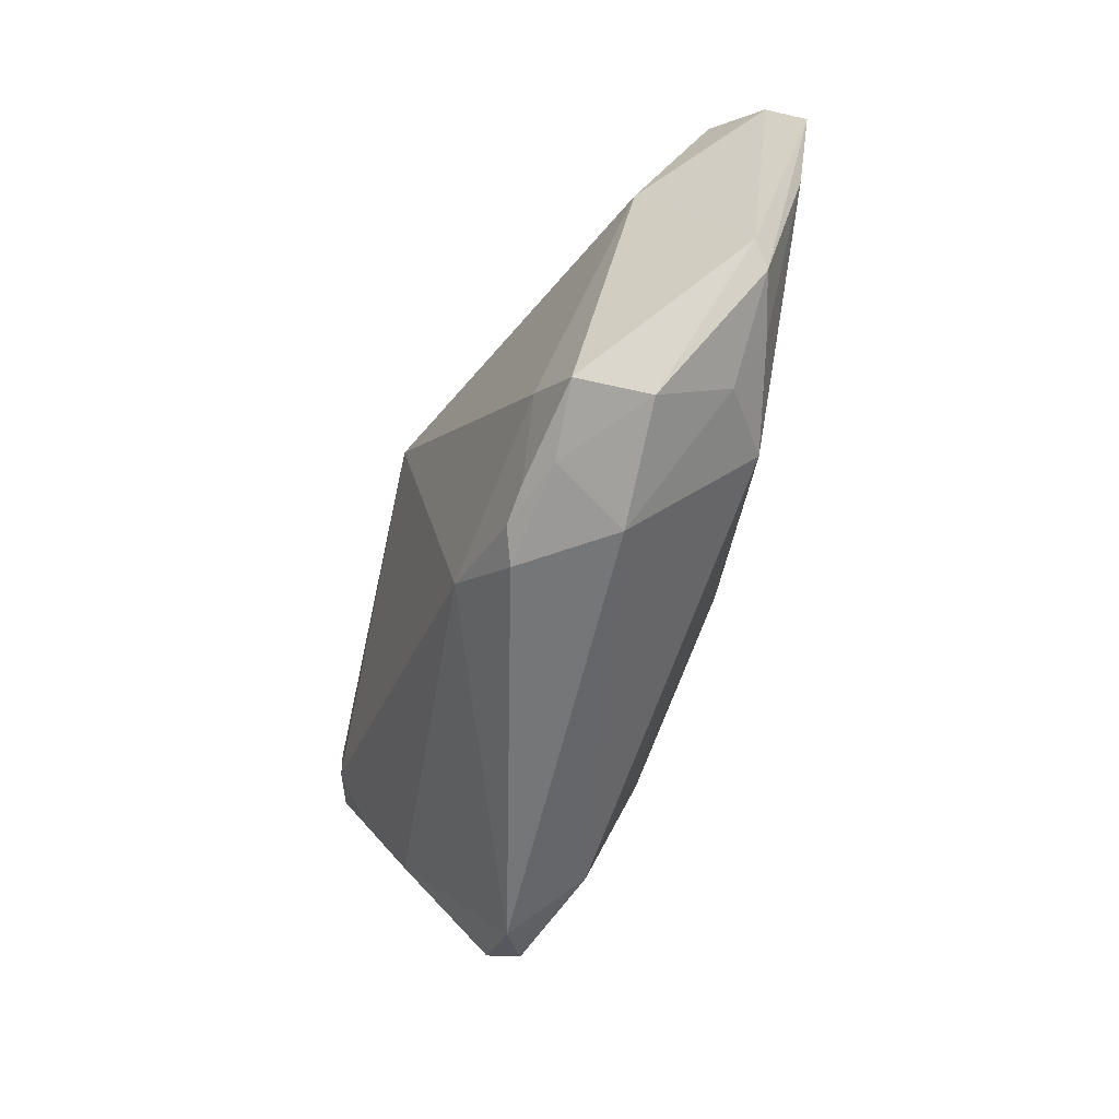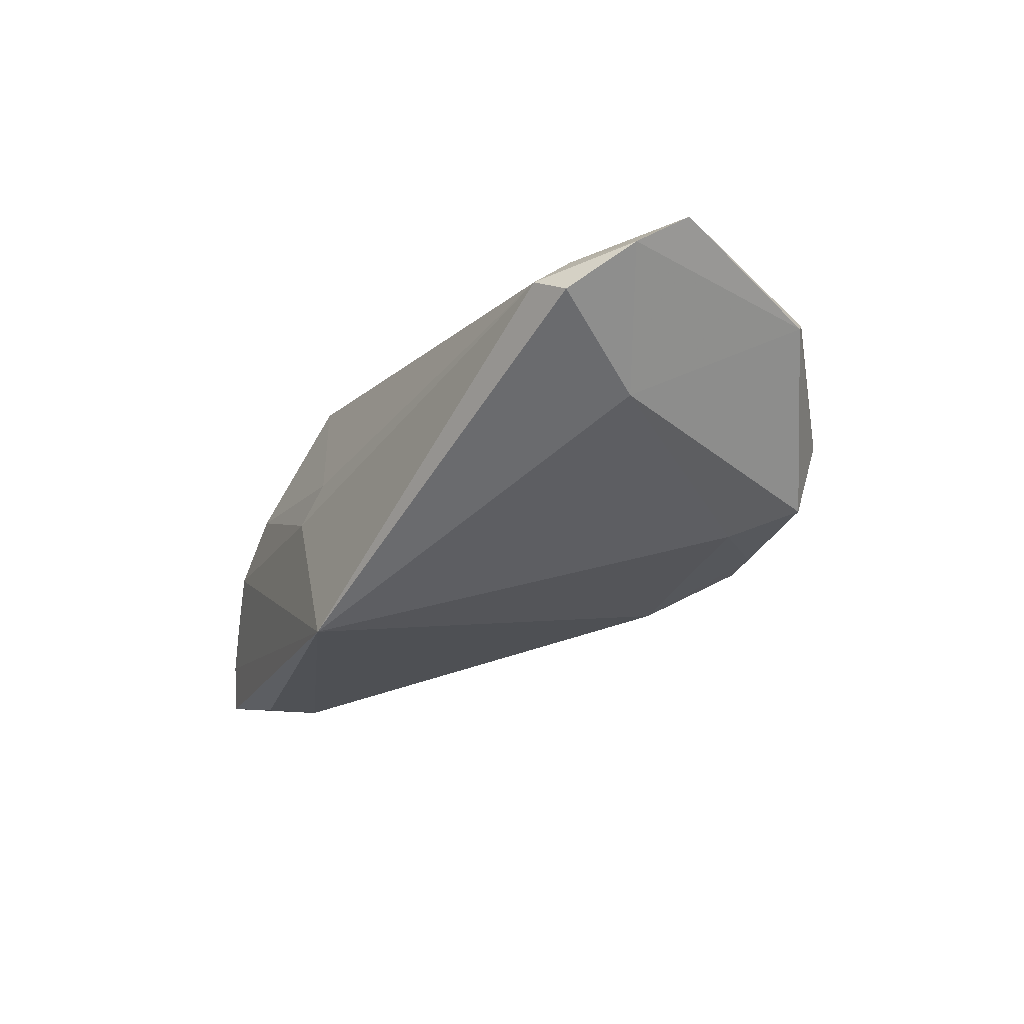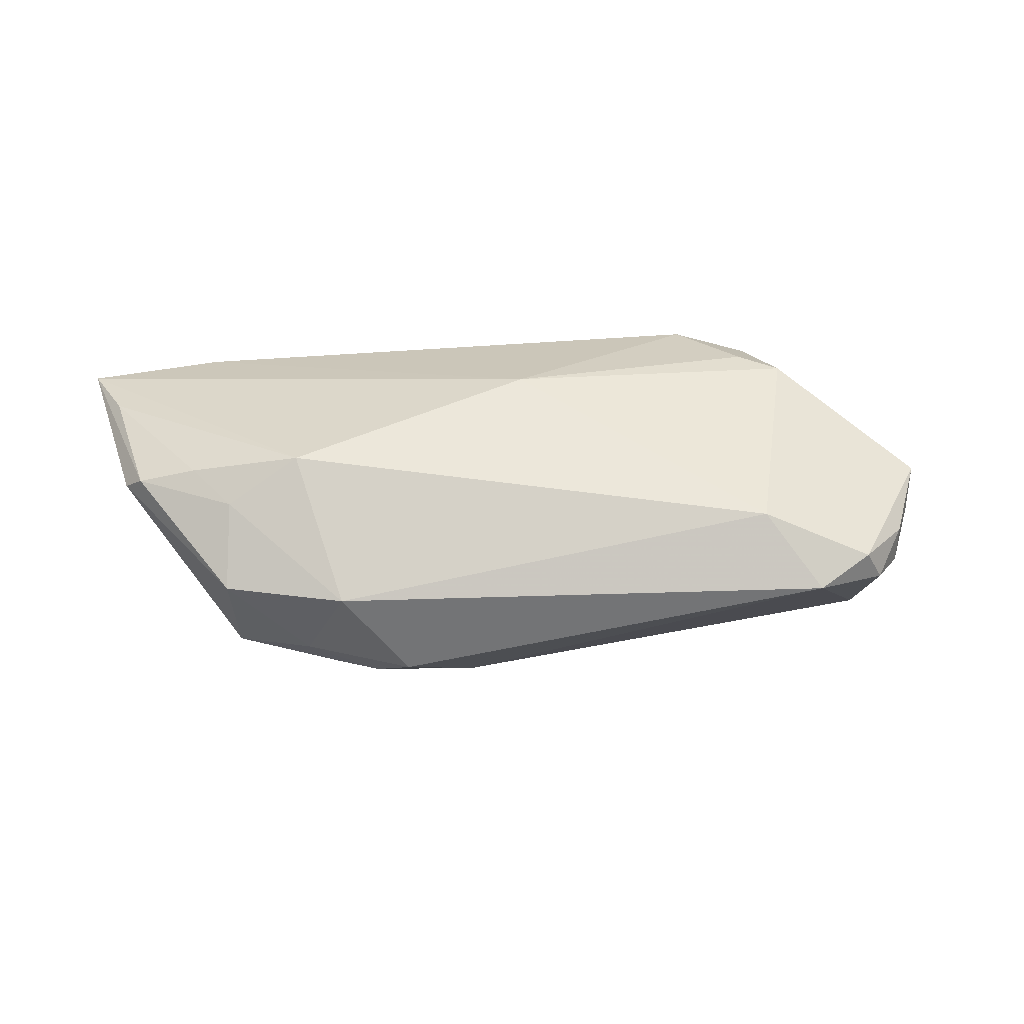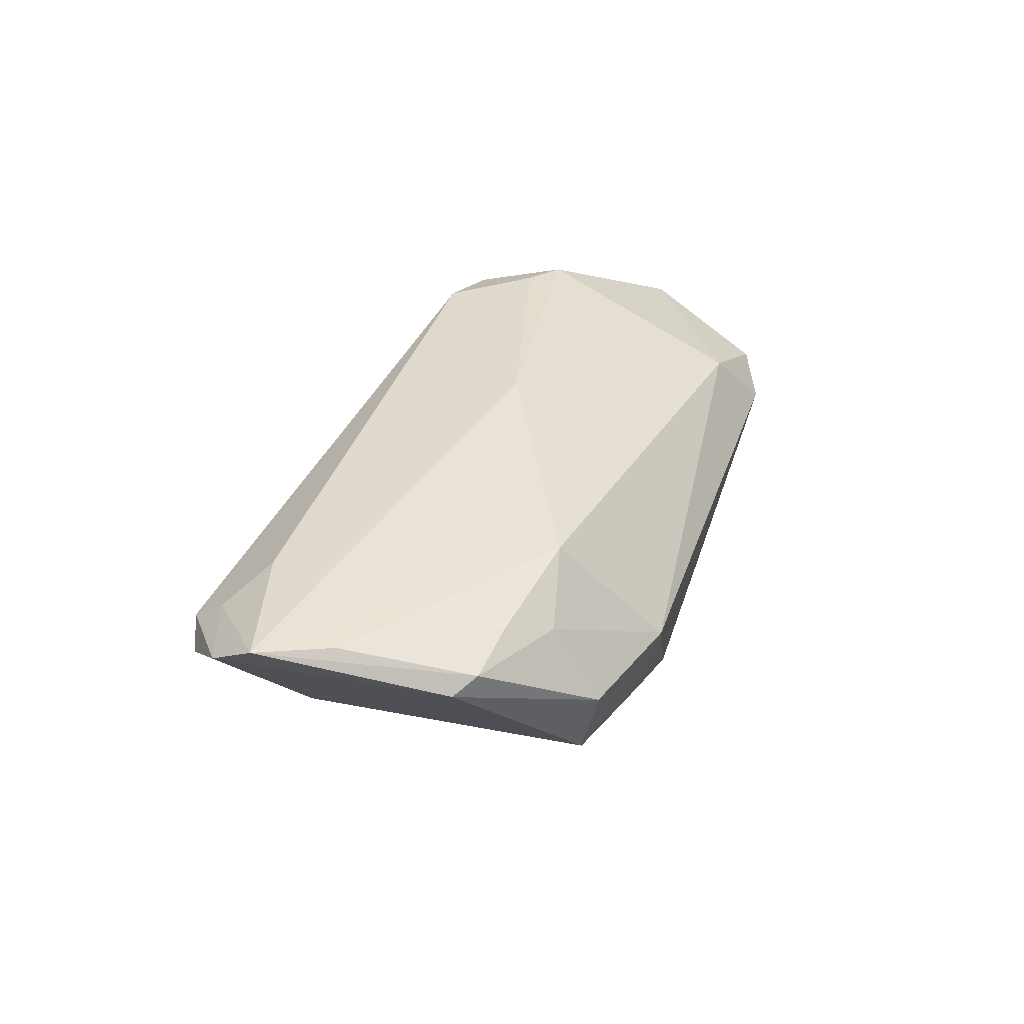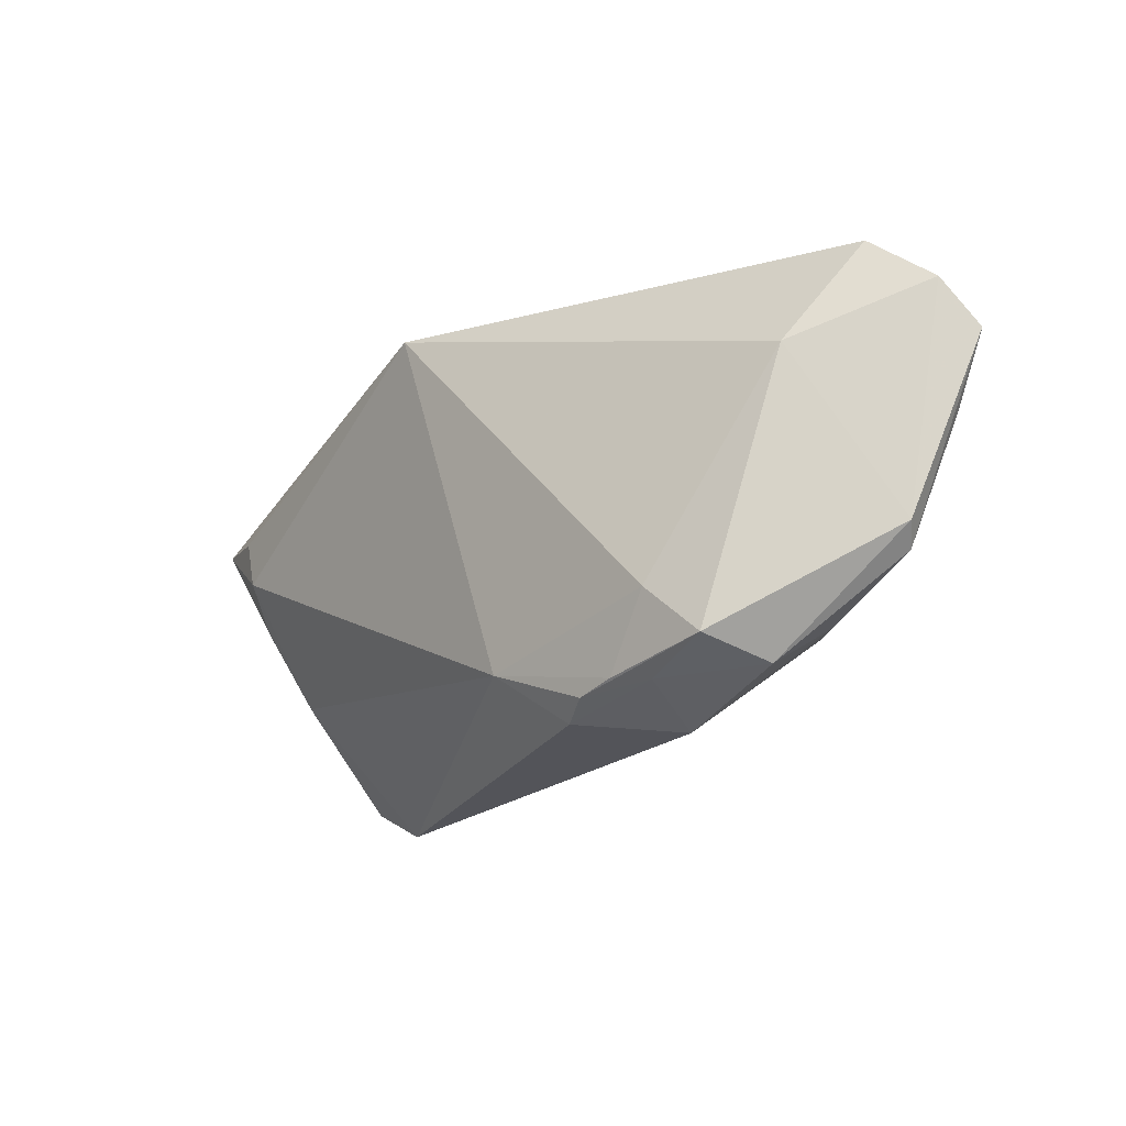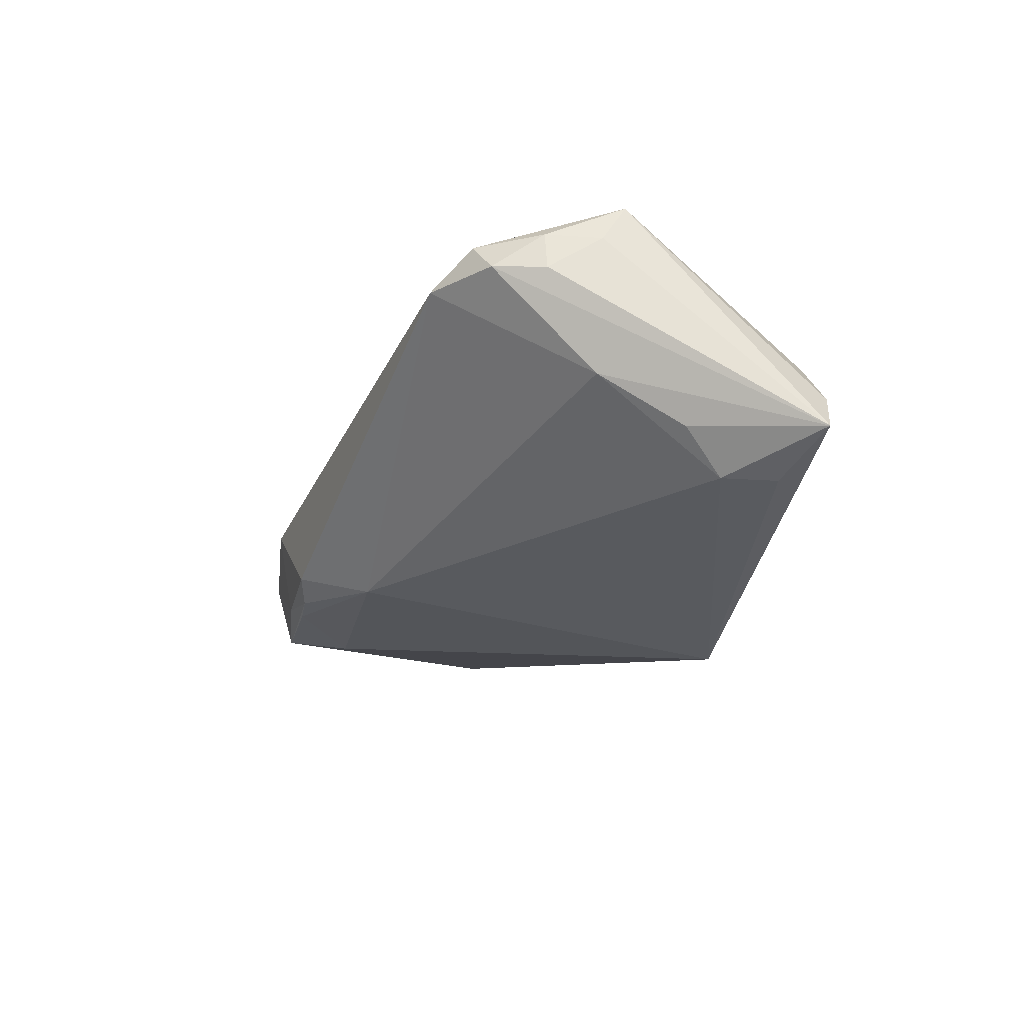
<metadata>
{"format":"obj","ext":"obj","renderer":"f3d","projection":"perspective","resolution":1024,"background":"white","views":[{"elev":-56.1,"azim":-103.0,"up":"+Y"},{"elev":-19.8,"azim":-122.5,"up":"+Z"},{"elev":27.7,"azim":-2.7,"up":"+Z"},{"elev":34.4,"azim":-72.6,"up":"+Z"},{"elev":-20.5,"azim":-123.8,"up":"+Y"},{"elev":-32.1,"azim":67.1,"up":"+Z"}]}
</metadata>
<code>
v 0.04903 0.01709 -0.008742
v -0.06119 0.01779 0.01152
v 0.02185 0.01573 0.01918
v 0.03305 0.02039 0.003965
v -0.042 -0.01908 0.01028
v -0.00995 -0.02092 -0.01526
v -0.002352 -0.001862 0.02004
v 0.01176 0.02457 -0.003551
v 0.04637 0.01216 -0.02205
v 0.03472 0.002794 0.01896
v -0.04659 0.0159 0.01601
v -0.04247 -0.02515 0.0008256
v -0.03198 -0.02578 -0.008073
v 0.03147 0.01394 0.01704
v -0.06342 0.01154 0.01557
v 0.02906 -0.02457 0.009953
v -0.05442 -0.01334 0.01115
v -0.02283 -0.02628 -0.01163
v -0.03297 -0.01713 0.01598
v -0.02713 -0.02947 0.0009942
v 0.001985 0.02624 -0.02205
v -0.05909 0.002527 0.01516
v 0.05374 0.01529 -0.01403
v -0.02792 -0.02511 -0.01096
v -0.0506 0.02526 0.008639
v 0.04507 -0.02485 0.0002995
v 0.04721 0.01657 -0.004995
v 0.05203 -0.009964 0.00891
v -0.04703 -0.01441 0.0131
v -0.05172 0.02084 0.01198
v -0.05496 0.02361 0.006404
v -0.0568 -0.01093 0.009227
v 0.03626 -0.02947 0.001241
v 0.0485 -0.01896 -0.0004902
v -0.03466 -0.01614 -0.0112
v -0.04956 0.01064 -0.002233
v -0.01865 -0.02822 -0.01023
v 0.0486 -0.01933 0.004367
v 0.04417 0.005454 -0.02205
v 0.02954 0.005783 0.0196
v 0.04279 -0.02637 0.00439
v 0.05104 -0.01265 0.004092
v 0.006881 0.02378 0.001207
v 0.05636 0.01358 -0.01997
v -0.04132 -0.02282 -0.008351
v 0.04487 -0.01102 -0.01165
v 0.04687 -0.0003551 -0.01775
v 0.04267 0.01944 -0.002752
f 19 7 15
f 15 7 11
f 7 3 11
f 37 6 33
f 39 6 21
f 44 47 39
f 21 6 35
f 45 36 35
f 35 36 21
f 40 3 7
f 7 10 40
f 40 10 3
f 7 19 16
f 16 10 7
f 33 41 16
f 16 28 10
f 16 41 28
f 3 10 14
f 14 4 3
f 10 28 14
f 3 4 43
f 33 6 46
f 6 39 46
f 46 39 47
f 46 47 44
f 6 37 18
f 9 21 44
f 44 39 9
f 9 39 21
f 32 17 15
f 32 36 45
f 22 19 15
f 15 17 22
f 25 11 3
f 3 43 25
f 44 21 23
f 23 28 44
f 4 14 48
f 48 23 21
f 1 23 48
f 8 43 4
f 8 48 21
f 4 48 8
f 21 25 8
f 8 25 43
f 24 35 6
f 6 18 24
f 45 35 24
f 24 18 45
f 20 37 33
f 33 16 20
f 20 16 19
f 19 22 29
f 29 22 17
f 21 36 31
f 31 25 21
f 15 11 30
f 11 25 30
f 44 28 42
f 42 34 44
f 28 41 38
f 38 42 28
f 34 42 38
f 1 48 27
f 27 48 14
f 27 14 28
f 28 23 27
f 27 23 1
f 37 20 13
f 45 18 13
f 13 18 37
f 5 20 19
f 19 29 5
f 5 29 17
f 25 31 2
f 15 30 2
f 2 30 25
f 2 31 36
f 2 32 15
f 36 32 2
f 26 38 41
f 34 38 26
f 26 41 33
f 33 46 26
f 26 46 44
f 44 34 26
f 12 5 17
f 20 5 12
f 12 32 45
f 17 32 12
f 45 13 12
f 12 13 20

</code>
